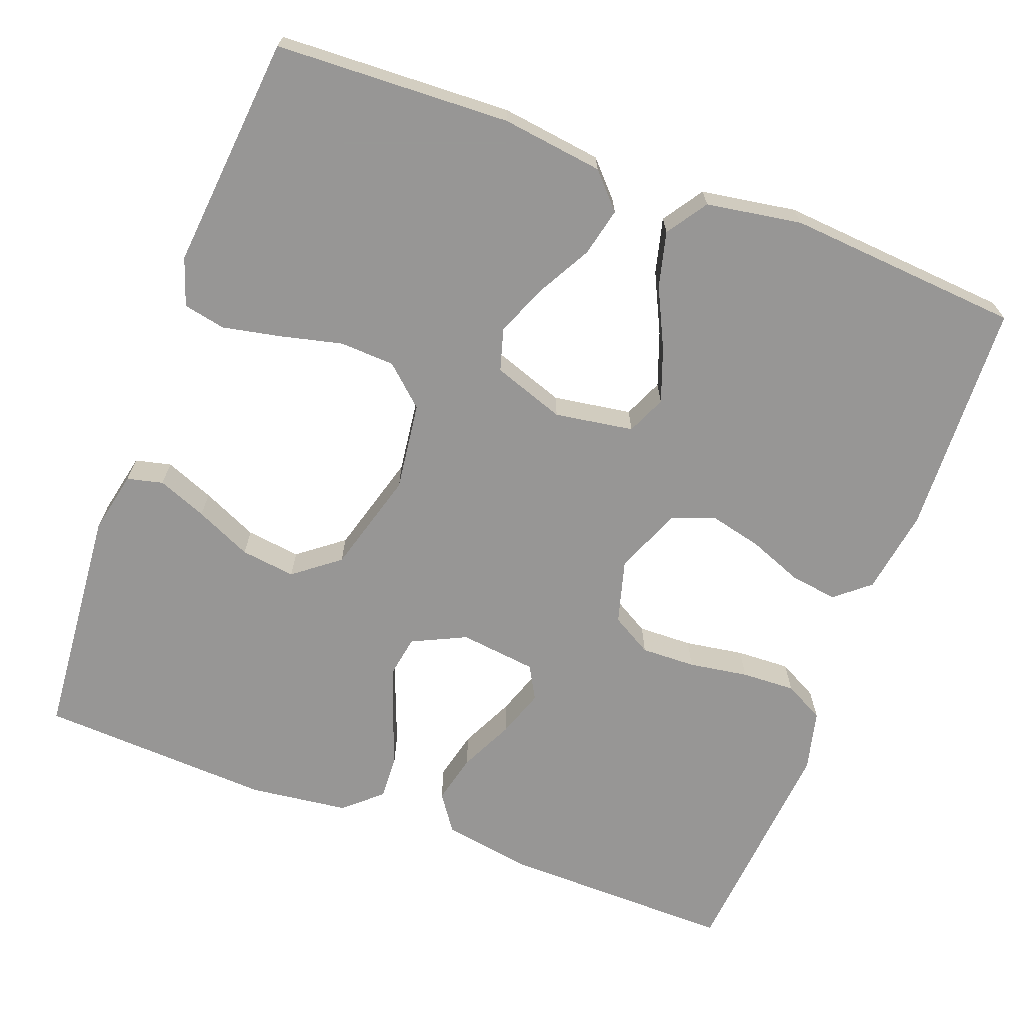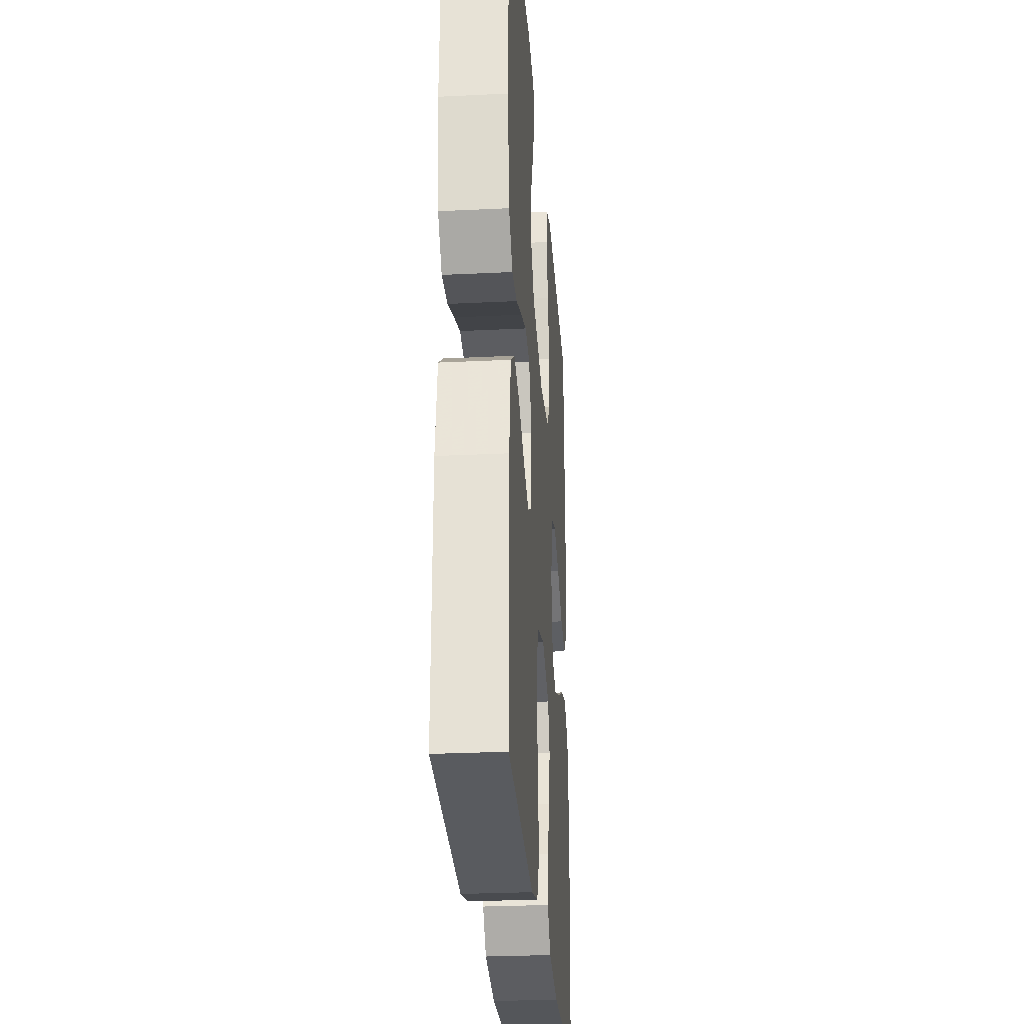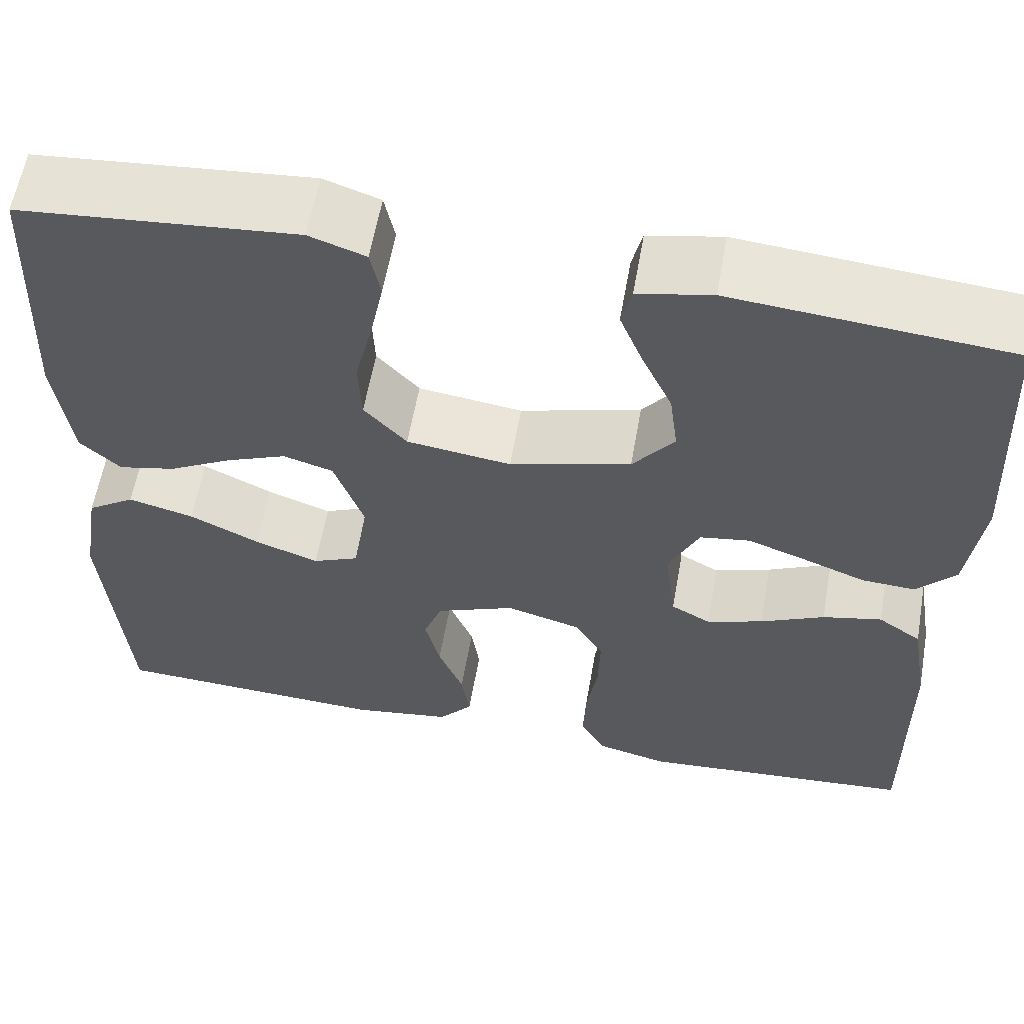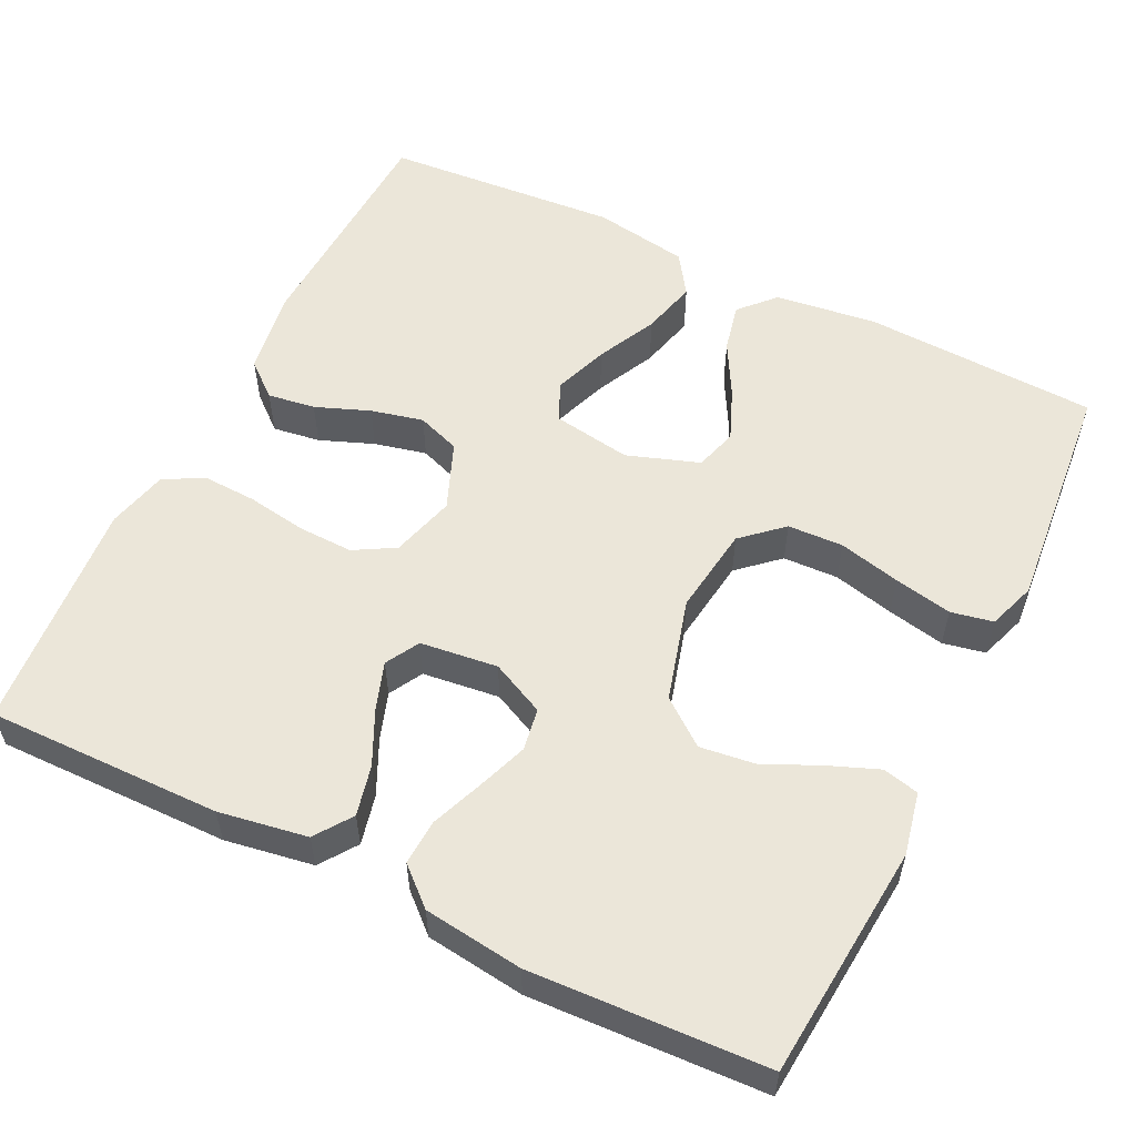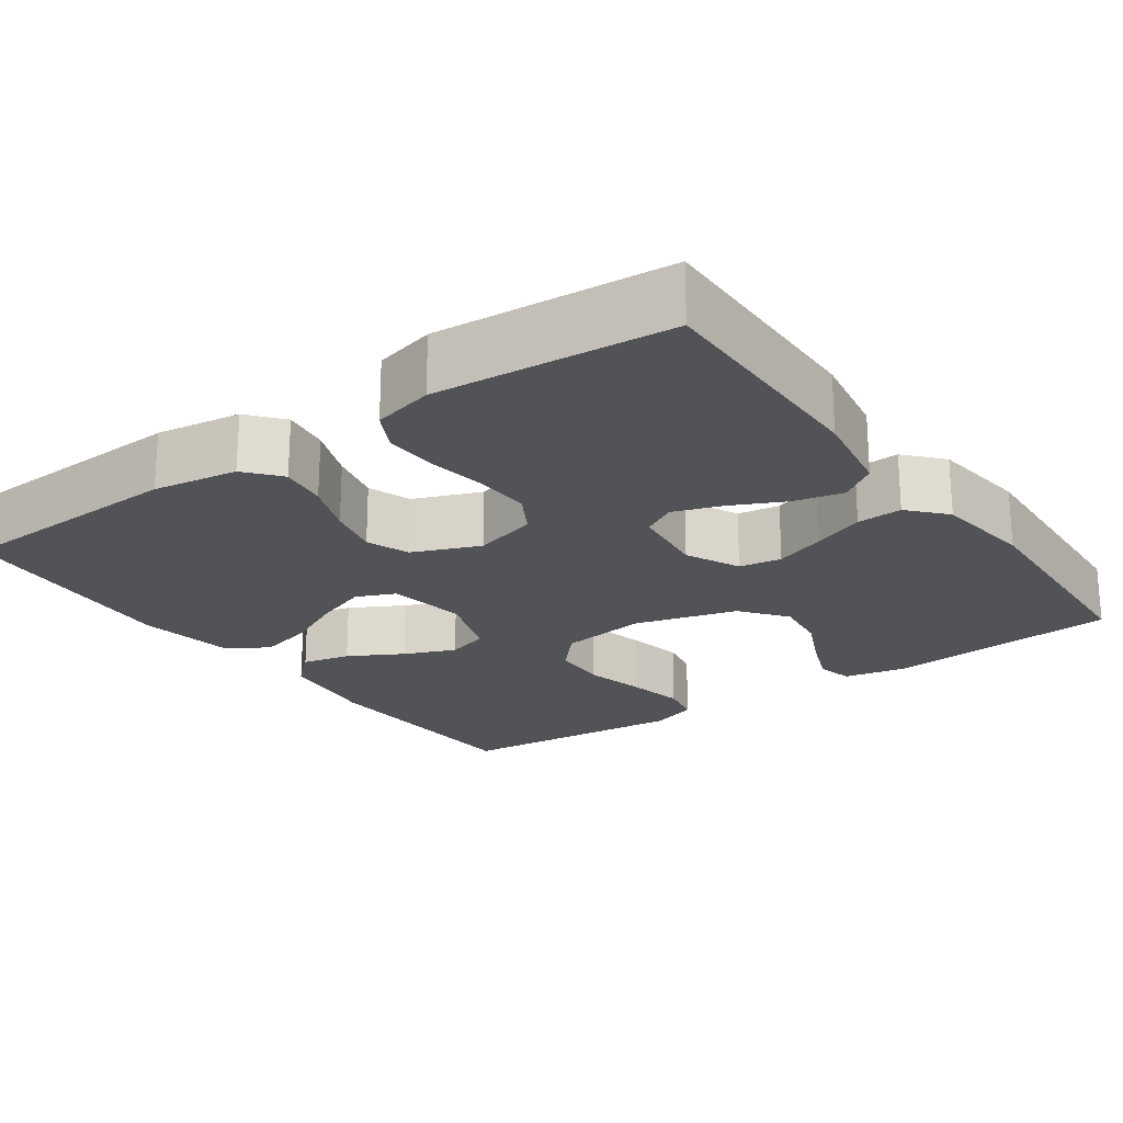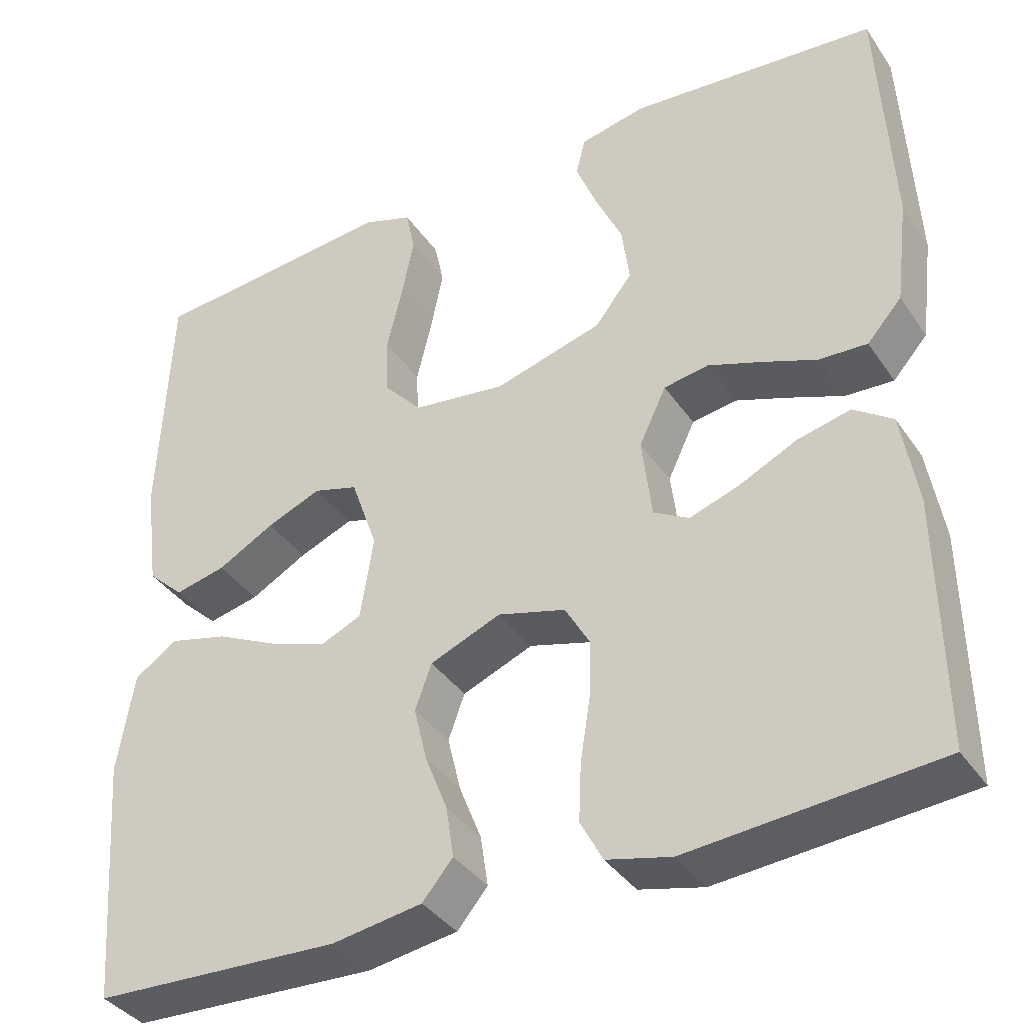
<metadata>
{"format":"obj","ext":"obj","renderer":"f3d","projection":"perspective","resolution":1024,"background":"white","views":[{"elev":-68.0,"azim":69.4,"up":"+Y"},{"elev":-27.7,"azim":-85.7,"up":"+Z"},{"elev":59.5,"azim":-170.0,"up":"+Z"},{"elev":55.7,"azim":-63.8,"up":"+Y"},{"elev":-21.8,"azim":-144.6,"up":"+Y"},{"elev":-37.6,"azim":-149.7,"up":"+Z"}]}
</metadata>
<code>
v -0.5 0.07 -0.5
v -0.496 0.07 -0.2
v -0.477 0.07 -0.087
v -0.43 0.07 -0.054
v -0.366 0.07 -0.069
v -0.297 0.07 -0.102
v -0.236 0.07 -0.123
v -0.193 0.07 -0.099
v -0.181 0.07 0
v -0.214 0.07 0.069
v -0.268 0.07 0.078
v -0.332 0.07 0.055
v -0.399 0.07 0.029
v -0.457 0.07 0.026
v -0.499 0.07 0.073
v -0.515 0.07 0.2
v -0.5 0.07 0.5
v -0.2 0.07 0.526
v -0.12 0.07 0.509
v -0.109 0.07 0.463
v -0.134 0.07 0.4
v -0.167 0.07 0.328
v -0.176 0.07 0.258
v -0.131 0.07 0.2
v 0 0.07 0.163
v 0.113 0.07 0.178
v 0.159 0.07 0.229
v 0.162 0.07 0.3
v 0.143 0.07 0.379
v 0.128 0.07 0.453
v 0.139 0.07 0.507
v 0.2 0.07 0.528
v 0.5 0.07 0.5
v 0.513 0.07 0.2
v 0.496 0.07 0.07
v 0.452 0.07 0.029
v 0.39 0.07 0.043
v 0.321 0.07 0.081
v 0.255 0.07 0.108
v 0.201 0.07 0.092
v 0.169 0.07 0
v 0.185 0.07 -0.101
v 0.235 0.07 -0.123
v 0.304 0.07 -0.098
v 0.38 0.07 -0.061
v 0.451 0.07 -0.043
v 0.503 0.07 -0.078
v 0.523 0.07 -0.2
v 0.5 0.07 -0.5
v 0.2 0.07 -0.513
v 0.091 0.07 -0.496
v 0.054 0.07 -0.452
v 0.063 0.07 -0.391
v 0.09 0.07 -0.322
v 0.106 0.07 -0.255
v 0.086 0.07 -0.2
v 0 0.07 -0.165
v -0.082 0.07 -0.188
v -0.112 0.07 -0.24
v -0.11 0.07 -0.31
v -0.098 0.07 -0.386
v -0.095 0.07 -0.455
v -0.122 0.07 -0.506
v -0.2 0.07 -0.525
v -0.5 0 -0.5
v -0.496 0 -0.2
v -0.477 0 -0.087
v -0.43 0 -0.054
v -0.366 0 -0.069
v -0.297 0 -0.102
v -0.236 0 -0.123
v -0.193 0 -0.099
v -0.181 0 0
v -0.214 0 0.069
v -0.268 0 0.078
v -0.332 0 0.055
v -0.399 0 0.029
v -0.457 0 0.026
v -0.499 0 0.073
v -0.515 0 0.2
v -0.5 0 0.5
v -0.2 0 0.526
v -0.12 0 0.509
v -0.109 0 0.463
v -0.134 0 0.4
v -0.167 0 0.328
v -0.176 0 0.258
v -0.131 0 0.2
v 0 0 0.163
v 0.113 0 0.178
v 0.159 0 0.229
v 0.162 0 0.3
v 0.143 0 0.379
v 0.128 0 0.453
v 0.139 0 0.507
v 0.2 0 0.528
v 0.5 0 0.5
v 0.513 0 0.2
v 0.496 0 0.07
v 0.452 0 0.029
v 0.39 0 0.043
v 0.321 0 0.081
v 0.255 0 0.108
v 0.201 0 0.092
v 0.169 0 0
v 0.185 0 -0.101
v 0.235 0 -0.123
v 0.304 0 -0.098
v 0.38 0 -0.061
v 0.451 0 -0.043
v 0.503 0 -0.078
v 0.523 0 -0.2
v 0.5 0 -0.5
v 0.2 0 -0.513
v 0.091 0 -0.496
v 0.054 0 -0.452
v 0.063 0 -0.391
v 0.09 0 -0.322
v 0.106 0 -0.255
v 0.086 0 -0.2
v 0 0 -0.165
v -0.082 0 -0.188
v -0.112 0 -0.24
v -0.11 0 -0.31
v -0.098 0 -0.386
v -0.095 0 -0.455
v -0.122 0 -0.506
v -0.2 0 -0.525
f 60 61 62 63
f 59 60 63 64
f 51 52 53 54
f 51 54 55
f 50 51 55
f 49 50 55 56
f 47 48 49 56
f 44 45 46 47
f 43 44 47 56
f 35 36 37 38
f 35 38 39
f 34 35 39
f 33 34 39 40
f 31 32 33 40
f 28 29 30 31
f 19 20 21 22
f 17 18 19 22
f 17 22 23
f 16 17 23 24
f 12 13 14 15
f 11 12 15 16
f 10 11 16 24
f 3 4 5 6
f 3 6 7
f 2 3 7
f 59 64 1 2
f 58 59 2 7
f 57 58 7 8
f 42 43 56 57
f 41 42 57 8
f 40 41 8 9
f 28 31 40
f 27 28 40
f 26 27 40
f 25 26 40 9
f 9 10 24 25
f 127 126 125 124
f 128 127 124 123
f 118 117 116 115
f 119 118 115
f 119 115 114
f 120 119 114 113
f 120 113 112 111
f 111 110 109 108
f 120 111 108 107
f 102 101 100 99
f 103 102 99
f 103 99 98
f 104 103 98 97
f 104 97 96 95
f 95 94 93 92
f 86 85 84 83
f 86 83 82 81
f 87 86 81
f 88 87 81 80
f 79 78 77 76
f 80 79 76 75
f 88 80 75 74
f 70 69 68 67
f 71 70 67
f 71 67 66
f 66 65 128 123
f 71 66 123 122
f 72 71 122 121
f 121 120 107 106
f 72 121 106 105
f 73 72 105 104
f 104 95 92
f 104 92 91
f 104 91 90
f 73 104 90 89
f 89 88 74 73
f 1 65 66 2
f 2 66 67 3
f 3 67 68 4
f 4 68 69 5
f 5 69 70 6
f 6 70 71 7
f 7 71 72 8
f 8 72 73 9
f 9 73 74 10
f 10 74 75 11
f 11 75 76 12
f 12 76 77 13
f 13 77 78 14
f 14 78 79 15
f 15 79 80 16
f 16 80 81 17
f 17 81 82 18
f 18 82 83 19
f 19 83 84 20
f 20 84 85 21
f 21 85 86 22
f 22 86 87 23
f 23 87 88 24
f 24 88 89 25
f 25 89 90 26
f 26 90 91 27
f 27 91 92 28
f 28 92 93 29
f 29 93 94 30
f 30 94 95 31
f 31 95 96 32
f 32 96 97 33
f 33 97 98 34
f 34 98 99 35
f 35 99 100 36
f 36 100 101 37
f 37 101 102 38
f 38 102 103 39
f 39 103 104 40
f 40 104 105 41
f 41 105 106 42
f 42 106 107 43
f 43 107 108 44
f 44 108 109 45
f 45 109 110 46
f 46 110 111 47
f 47 111 112 48
f 48 112 113 49
f 49 113 114 50
f 50 114 115 51
f 51 115 116 52
f 52 116 117 53
f 53 117 118 54
f 54 118 119 55
f 55 119 120 56
f 56 120 121 57
f 57 121 122 58
f 58 122 123 59
f 59 123 124 60
f 60 124 125 61
f 61 125 126 62
f 62 126 127 63
f 63 127 128 64
f 64 128 65 1

</code>
